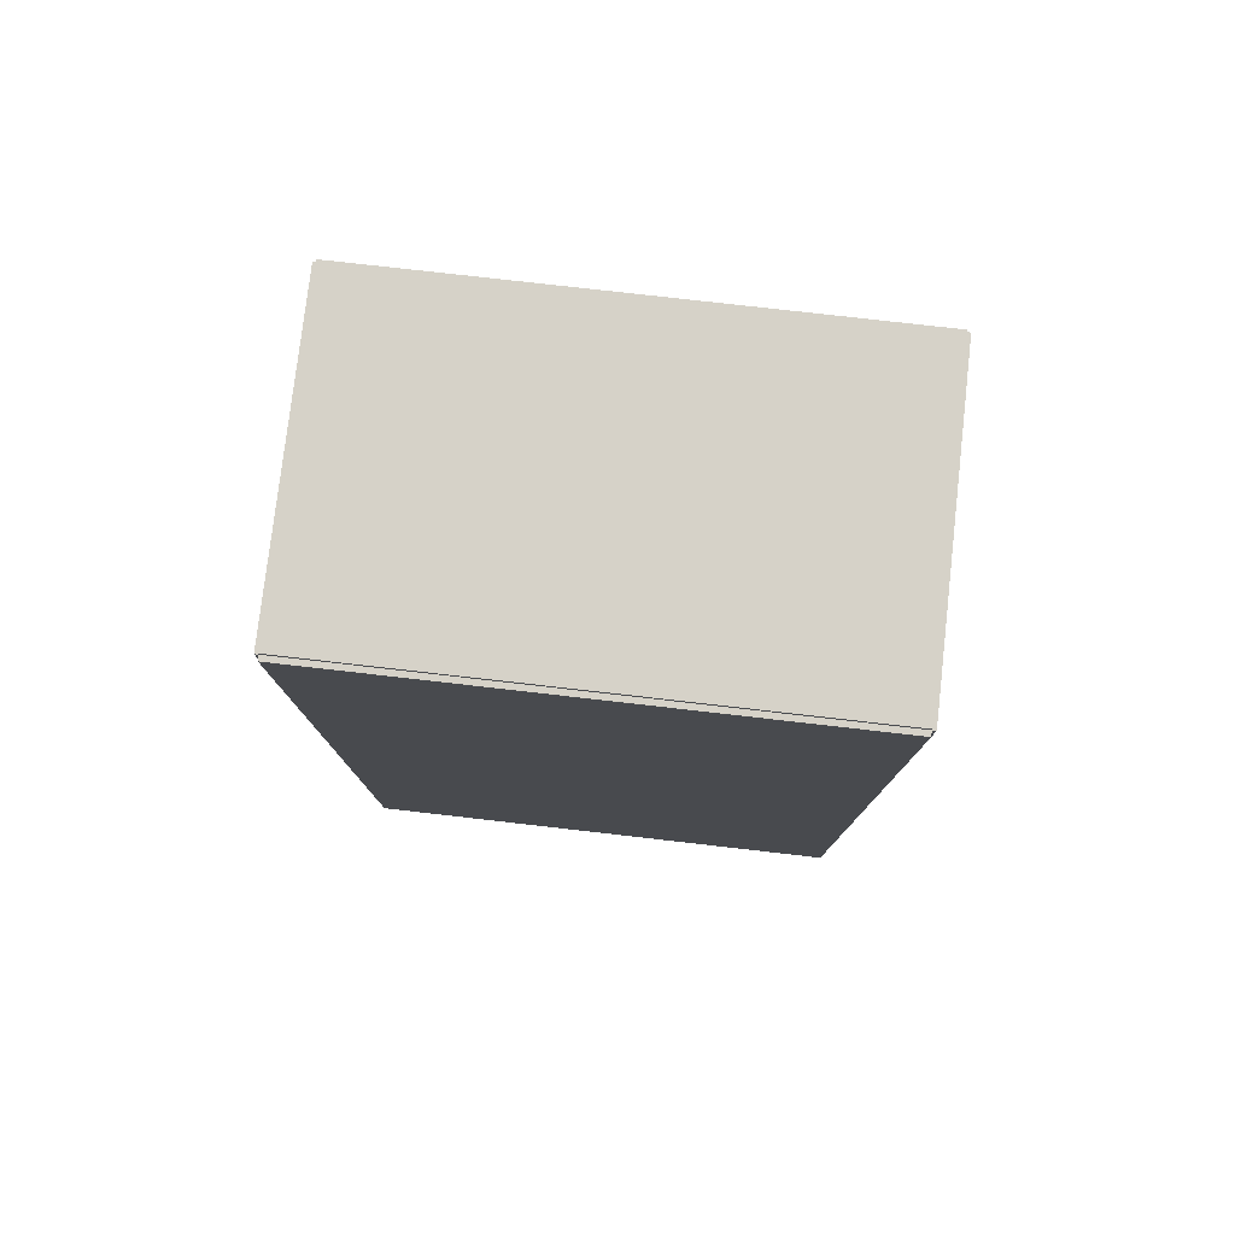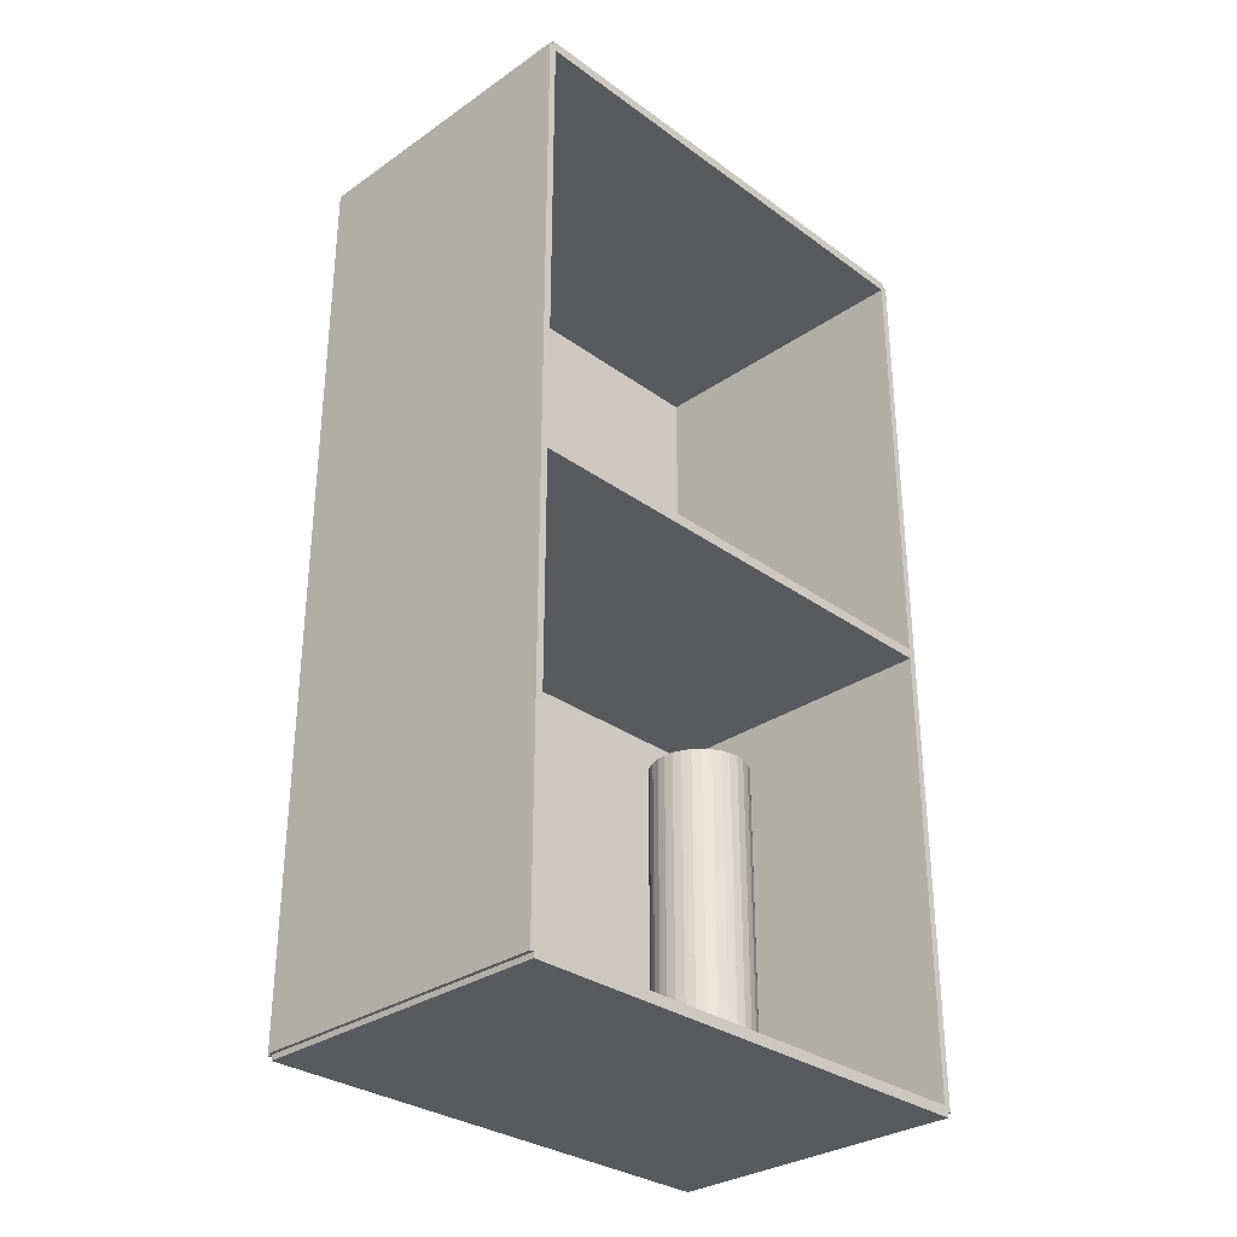
<metadata>
{"format":"obj","ext":"obj","renderer":"f3d","projection":"perspective","resolution":1024,"background":"white","views":[{"elev":78.4,"azim":-83.5,"up":"+Z"},{"elev":-31.2,"azim":44.3,"up":"+Z"}]}
</metadata>
<code>
v -0.09428 -0.1526 -0.003157
v -0.09428 -0.1526 0.003157
v -0.09428 0.1526 -0.003157
v -0.09428 0.1526 0.003157
v 0.09428 -0.1526 -0.003157
v 0.09428 -0.1526 0.003157
v 0.09428 0.1526 -0.003157
v 0.09428 0.1526 0.003157
v -0.09112 -0.1526 0
v -0.09743 -0.1526 0
v -0.09112 0.1526 0
v -0.09743 0.1526 0
v -0.09112 -0.1526 0.5625
v -0.09743 -0.1526 0.5625
v -0.09112 0.1526 0.5625
v -0.09743 0.1526 0.5625
v -0.09428 -0.1526 0.2781
v -0.09428 -0.1526 0.2844
v -0.09428 0.1526 0.2781
v -0.09428 0.1526 0.2844
v 0.09428 -0.1526 0.2781
v 0.09428 -0.1526 0.2844
v 0.09428 0.1526 0.2781
v 0.09428 0.1526 0.2844
v -0.09428 0.1503 0.5625
v -0.09428 0.1548 0.5625
v -0.09428 0.1503 0
v -0.09428 0.1548 0
v 0.09428 0.1503 0.5625
v 0.09428 0.1548 0.5625
v 0.09428 0.1503 0
v 0.09428 0.1548 0
v -0.09428 -0.1503 0
v -0.09428 -0.1548 0
v -0.09428 -0.1503 0.5625
v -0.09428 -0.1548 0.5625
v 0.09428 -0.1503 0
v 0.09428 -0.1548 0
v 0.09428 -0.1503 0.5625
v 0.09428 -0.1548 0.5625
v -0.09428 -0.1526 0.5593
v -0.09428 -0.1526 0.5657
v -0.09428 0.1526 0.5593
v -0.09428 0.1526 0.5657
v 0.09428 -0.1526 0.5593
v 0.09428 -0.1526 0.5657
v 0.09428 0.1526 0.5593
v 0.09428 0.1526 0.5657
v 0.01037 0.05391 0.006314
v 0.03945 0.05391 0.006314
v 0.03945 0.05391 0.06974
v 0.01037 0.05391 0.06974
v 0.03889 0.05958 0.006314
v 0.03889 0.05958 0.06974
v 0.03724 0.06504 0.006314
v 0.03724 0.06504 0.06974
v 0.03455 0.07006 0.006314
v 0.03455 0.07006 0.06974
v 0.03094 0.07447 0.006314
v 0.03094 0.07447 0.06974
v 0.02653 0.07809 0.006314
v 0.02653 0.07809 0.06974
v 0.0215 0.08077 0.006314
v 0.0215 0.08077 0.06974
v 0.01605 0.08243 0.006314
v 0.01605 0.08243 0.06974
v 0.01037 0.08299 0.006314
v 0.01037 0.08299 0.06974
v 0.0047 0.08243 0.006314
v 0.0047 0.08243 0.06974
v -0.0007557 0.08077 0.006314
v -0.0007557 0.08077 0.06974
v -0.005783 0.07809 0.006314
v -0.005783 0.07809 0.06974
v -0.01019 0.07447 0.006314
v -0.01019 0.07447 0.06974
v -0.01381 0.07006 0.006314
v -0.01381 0.07006 0.06974
v -0.01649 0.06504 0.006314
v -0.01649 0.06504 0.06974
v -0.01815 0.05958 0.006314
v -0.01815 0.05958 0.06974
v -0.01871 0.05391 0.006314
v -0.01871 0.05391 0.06974
v -0.01815 0.04823 0.006314
v -0.01815 0.04823 0.06974
v -0.01649 0.04278 0.006314
v -0.01649 0.04278 0.06974
v -0.01381 0.03775 0.006314
v -0.01381 0.03775 0.06974
v -0.01019 0.03334 0.006314
v -0.01019 0.03334 0.06974
v -0.005783 0.02973 0.006314
v -0.005783 0.02973 0.06974
v -0.0007557 0.02704 0.006314
v -0.0007557 0.02704 0.06974
v 0.0047 0.02539 0.006314
v 0.0047 0.02539 0.06974
v 0.01037 0.02483 0.006314
v 0.01037 0.02483 0.06974
v 0.01605 0.02539 0.006314
v 0.01605 0.02539 0.06974
v 0.0215 0.02704 0.006314
v 0.0215 0.02704 0.06974
v 0.02653 0.02973 0.006314
v 0.02653 0.02973 0.06974
v 0.03094 0.03334 0.006314
v 0.03094 0.03334 0.06974
v 0.03455 0.03775 0.006314
v 0.03455 0.03775 0.06974
v 0.03724 0.04278 0.006314
v 0.03724 0.04278 0.06974
v 0.03889 0.04823 0.006314
v 0.03889 0.04823 0.06974
v 0.01037 0.05391 0.06974
v 0.03945 0.05391 0.06974
v 0.03945 0.05391 0.1332
v 0.01037 0.05391 0.1332
v 0.03889 0.05958 0.06974
v 0.03889 0.05958 0.1332
v 0.03724 0.06504 0.06974
v 0.03724 0.06504 0.1332
v 0.03455 0.07006 0.06974
v 0.03455 0.07006 0.1332
v 0.03094 0.07447 0.06974
v 0.03094 0.07447 0.1332
v 0.02653 0.07809 0.06974
v 0.02653 0.07809 0.1332
v 0.0215 0.08077 0.06974
v 0.0215 0.08077 0.1332
v 0.01605 0.08243 0.06974
v 0.01605 0.08243 0.1332
v 0.01037 0.08299 0.06974
v 0.01037 0.08299 0.1332
v 0.0047 0.08243 0.06974
v 0.0047 0.08243 0.1332
v -0.0007557 0.08077 0.06974
v -0.0007557 0.08077 0.1332
v -0.005783 0.07809 0.06974
v -0.005783 0.07809 0.1332
v -0.01019 0.07447 0.06974
v -0.01019 0.07447 0.1332
v -0.01381 0.07006 0.06974
v -0.01381 0.07006 0.1332
v -0.01649 0.06504 0.06974
v -0.01649 0.06504 0.1332
v -0.01815 0.05958 0.06974
v -0.01815 0.05958 0.1332
v -0.01871 0.05391 0.06974
v -0.01871 0.05391 0.1332
v -0.01815 0.04823 0.06974
v -0.01815 0.04823 0.1332
v -0.01649 0.04278 0.06974
v -0.01649 0.04278 0.1332
v -0.01381 0.03775 0.06974
v -0.01381 0.03775 0.1332
v -0.01019 0.03334 0.06974
v -0.01019 0.03334 0.1332
v -0.005783 0.02973 0.06974
v -0.005783 0.02973 0.1332
v -0.0007557 0.02704 0.06974
v -0.0007557 0.02704 0.1332
v 0.0047 0.02539 0.06974
v 0.0047 0.02539 0.1332
v 0.01037 0.02483 0.06974
v 0.01037 0.02483 0.1332
v 0.01605 0.02539 0.06974
v 0.01605 0.02539 0.1332
v 0.0215 0.02704 0.06974
v 0.0215 0.02704 0.1332
v 0.02653 0.02973 0.06974
v 0.02653 0.02973 0.1332
v 0.03094 0.03334 0.06974
v 0.03094 0.03334 0.1332
v 0.03455 0.03775 0.06974
v 0.03455 0.03775 0.1332
v 0.03724 0.04278 0.06974
v 0.03724 0.04278 0.1332
v 0.03889 0.04823 0.06974
v 0.03889 0.04823 0.1332
v 0.01037 0.05391 0.1332
v 0.03945 0.05391 0.1332
v 0.03945 0.05391 0.1966
v 0.01037 0.05391 0.1966
v 0.03889 0.05958 0.1332
v 0.03889 0.05958 0.1966
v 0.03724 0.06504 0.1332
v 0.03724 0.06504 0.1966
v 0.03455 0.07006 0.1332
v 0.03455 0.07006 0.1966
v 0.03094 0.07447 0.1332
v 0.03094 0.07447 0.1966
v 0.02653 0.07809 0.1332
v 0.02653 0.07809 0.1966
v 0.0215 0.08077 0.1332
v 0.0215 0.08077 0.1966
v 0.01605 0.08243 0.1332
v 0.01605 0.08243 0.1966
v 0.01037 0.08299 0.1332
v 0.01037 0.08299 0.1966
v 0.0047 0.08243 0.1332
v 0.0047 0.08243 0.1966
v -0.0007557 0.08077 0.1332
v -0.0007557 0.08077 0.1966
v -0.005783 0.07809 0.1332
v -0.005783 0.07809 0.1966
v -0.01019 0.07447 0.1332
v -0.01019 0.07447 0.1966
v -0.01381 0.07006 0.1332
v -0.01381 0.07006 0.1966
v -0.01649 0.06504 0.1332
v -0.01649 0.06504 0.1966
v -0.01815 0.05958 0.1332
v -0.01815 0.05958 0.1966
v -0.01871 0.05391 0.1332
v -0.01871 0.05391 0.1966
v -0.01815 0.04823 0.1332
v -0.01815 0.04823 0.1966
v -0.01649 0.04278 0.1332
v -0.01649 0.04278 0.1966
v -0.01381 0.03775 0.1332
v -0.01381 0.03775 0.1966
v -0.01019 0.03334 0.1332
v -0.01019 0.03334 0.1966
v -0.005783 0.02973 0.1332
v -0.005783 0.02973 0.1966
v -0.0007557 0.02704 0.1332
v -0.0007557 0.02704 0.1966
v 0.0047 0.02539 0.1332
v 0.0047 0.02539 0.1966
v 0.01037 0.02483 0.1332
v 0.01037 0.02483 0.1966
v 0.01605 0.02539 0.1332
v 0.01605 0.02539 0.1966
v 0.0215 0.02704 0.1332
v 0.0215 0.02704 0.1966
v 0.02653 0.02973 0.1332
v 0.02653 0.02973 0.1966
v 0.03094 0.03334 0.1332
v 0.03094 0.03334 0.1966
v 0.03455 0.03775 0.1332
v 0.03455 0.03775 0.1966
v 0.03724 0.04278 0.1332
v 0.03724 0.04278 0.1966
v 0.03889 0.04823 0.1332
v 0.03889 0.04823 0.1966
v -0.02301 -0.09926 0.2876
v 0.003095 -0.09926 0.2876
v 0.003095 -0.09926 0.3435
v -0.02301 -0.09926 0.3435
v 0.002593 -0.09417 0.2876
v 0.002593 -0.09417 0.3435
v 0.001107 -0.08927 0.2876
v 0.001107 -0.08927 0.3435
v -0.001306 -0.08475 0.2876
v -0.001306 -0.08475 0.3435
v -0.004553 -0.0808 0.2876
v -0.004553 -0.0808 0.3435
v -0.008509 -0.07755 0.2876
v -0.008509 -0.07755 0.3435
v -0.01302 -0.07514 0.2876
v -0.01302 -0.07514 0.3435
v -0.01792 -0.07365 0.2876
v -0.01792 -0.07365 0.3435
v -0.02301 -0.07315 0.2876
v -0.02301 -0.07315 0.3435
v -0.02811 -0.07365 0.2876
v -0.02811 -0.07365 0.3435
v -0.03301 -0.07514 0.2876
v -0.03301 -0.07514 0.3435
v -0.03752 -0.07755 0.2876
v -0.03752 -0.07755 0.3435
v -0.04148 -0.0808 0.2876
v -0.04148 -0.0808 0.3435
v -0.04472 -0.08475 0.2876
v -0.04472 -0.08475 0.3435
v -0.04714 -0.08927 0.2876
v -0.04714 -0.08927 0.3435
v -0.04862 -0.09417 0.2876
v -0.04862 -0.09417 0.3435
v -0.04912 -0.09926 0.2876
v -0.04912 -0.09926 0.3435
v -0.04862 -0.1044 0.2876
v -0.04862 -0.1044 0.3435
v -0.04714 -0.1093 0.2876
v -0.04714 -0.1093 0.3435
v -0.04472 -0.1138 0.2876
v -0.04472 -0.1138 0.3435
v -0.04148 -0.1177 0.2876
v -0.04148 -0.1177 0.3435
v -0.03752 -0.121 0.2876
v -0.03752 -0.121 0.3435
v -0.03301 -0.1234 0.2876
v -0.03301 -0.1234 0.3435
v -0.02811 -0.1249 0.2876
v -0.02811 -0.1249 0.3435
v -0.02301 -0.1254 0.2876
v -0.02301 -0.1254 0.3435
v -0.01792 -0.1249 0.2876
v -0.01792 -0.1249 0.3435
v -0.01302 -0.1234 0.2876
v -0.01302 -0.1234 0.3435
v -0.008509 -0.121 0.2876
v -0.008509 -0.121 0.3435
v -0.004553 -0.1177 0.2876
v -0.004553 -0.1177 0.3435
v -0.001306 -0.1138 0.2876
v -0.001306 -0.1138 0.3435
v 0.001107 -0.1093 0.2876
v 0.001107 -0.1093 0.3435
v 0.002593 -0.1044 0.2876
v 0.002593 -0.1044 0.3435
v -0.02251 0.0428 0.2876
v -0.002327 0.0428 0.2876
v -0.002327 0.0428 0.3542
v -0.02251 0.0428 0.3542
v -0.002715 0.04674 0.2876
v -0.002715 0.04674 0.3542
v -0.003864 0.05052 0.2876
v -0.003864 0.05052 0.3542
v -0.005729 0.05401 0.2876
v -0.005729 0.05401 0.3542
v -0.008239 0.05707 0.2876
v -0.008239 0.05707 0.3542
v -0.0113 0.05958 0.2876
v -0.0113 0.05958 0.3542
v -0.01479 0.06144 0.2876
v -0.01479 0.06144 0.3542
v -0.01857 0.06259 0.2876
v -0.01857 0.06259 0.3542
v -0.02251 0.06298 0.2876
v -0.02251 0.06298 0.3542
v -0.02645 0.06259 0.2876
v -0.02645 0.06259 0.3542
v -0.03023 0.06144 0.2876
v -0.03023 0.06144 0.3542
v -0.03372 0.05958 0.2876
v -0.03372 0.05958 0.3542
v -0.03678 0.05707 0.2876
v -0.03678 0.05707 0.3542
v -0.03929 0.05401 0.2876
v -0.03929 0.05401 0.3542
v -0.04115 0.05052 0.2876
v -0.04115 0.05052 0.3542
v -0.0423 0.04674 0.2876
v -0.0423 0.04674 0.3542
v -0.04269 0.0428 0.2876
v -0.04269 0.0428 0.3542
v -0.0423 0.03886 0.2876
v -0.0423 0.03886 0.3542
v -0.04115 0.03507 0.2876
v -0.04115 0.03507 0.3542
v -0.03929 0.03159 0.2876
v -0.03929 0.03159 0.3542
v -0.03678 0.02853 0.2876
v -0.03678 0.02853 0.3542
v -0.03372 0.02602 0.2876
v -0.03372 0.02602 0.3542
v -0.03023 0.02415 0.2876
v -0.03023 0.02415 0.3542
v -0.02645 0.023 0.2876
v -0.02645 0.023 0.3542
v -0.02251 0.02262 0.2876
v -0.02251 0.02262 0.3542
v -0.01857 0.023 0.2876
v -0.01857 0.023 0.3542
v -0.01479 0.02415 0.2876
v -0.01479 0.02415 0.3542
v -0.0113 0.02602 0.2876
v -0.0113 0.02602 0.3542
v -0.008239 0.02853 0.2876
v -0.008239 0.02853 0.3542
v -0.005729 0.03159 0.2876
v -0.005729 0.03159 0.3542
v -0.003864 0.03507 0.2876
v -0.003864 0.03507 0.3542
v -0.002715 0.03886 0.2876
v -0.002715 0.03886 0.3542
f 2 4 1
f 5 2 1
f 1 4 3
f 3 5 1
f 2 8 4
f 6 2 5
f 6 8 2
f 4 8 3
f 7 5 3
f 3 8 7
f 7 6 5
f 8 6 7
f 10 12 9
f 13 10 9
f 9 12 11
f 11 13 9
f 10 16 12
f 14 10 13
f 14 16 10
f 12 16 11
f 15 13 11
f 11 16 15
f 15 14 13
f 16 14 15
f 18 20 17
f 21 18 17
f 17 20 19
f 19 21 17
f 18 24 20
f 22 18 21
f 22 24 18
f 20 24 19
f 23 21 19
f 19 24 23
f 23 22 21
f 24 22 23
f 26 28 25
f 29 26 25
f 25 28 27
f 27 29 25
f 26 32 28
f 30 26 29
f 30 32 26
f 28 32 27
f 31 29 27
f 27 32 31
f 31 30 29
f 32 30 31
f 34 36 33
f 37 34 33
f 33 36 35
f 35 37 33
f 34 40 36
f 38 34 37
f 38 40 34
f 36 40 35
f 39 37 35
f 35 40 39
f 39 38 37
f 40 38 39
f 42 44 41
f 45 42 41
f 41 44 43
f 43 45 41
f 42 48 44
f 46 42 45
f 46 48 42
f 44 48 43
f 47 45 43
f 43 48 47
f 47 46 45
f 48 46 47
f 50 49 53
f 50 53 51
f 51 53 54
f 51 54 52
f 53 49 55
f 53 55 54
f 54 55 56
f 54 56 52
f 55 49 57
f 55 57 56
f 56 57 58
f 56 58 52
f 57 49 59
f 57 59 58
f 58 59 60
f 58 60 52
f 59 49 61
f 59 61 60
f 60 61 62
f 60 62 52
f 61 49 63
f 61 63 62
f 62 63 64
f 62 64 52
f 63 49 65
f 63 65 64
f 64 65 66
f 64 66 52
f 65 49 67
f 65 67 66
f 66 67 68
f 66 68 52
f 67 49 69
f 67 69 68
f 68 69 70
f 68 70 52
f 69 49 71
f 69 71 70
f 70 71 72
f 70 72 52
f 71 49 73
f 71 73 72
f 72 73 74
f 72 74 52
f 73 49 75
f 73 75 74
f 74 75 76
f 74 76 52
f 75 49 77
f 75 77 76
f 76 77 78
f 76 78 52
f 77 49 79
f 77 79 78
f 78 79 80
f 78 80 52
f 79 49 81
f 79 81 80
f 80 81 82
f 80 82 52
f 81 49 83
f 81 83 82
f 82 83 84
f 82 84 52
f 83 49 85
f 83 85 84
f 84 85 86
f 84 86 52
f 85 49 87
f 85 87 86
f 86 87 88
f 86 88 52
f 87 49 89
f 87 89 88
f 88 89 90
f 88 90 52
f 89 49 91
f 89 91 90
f 90 91 92
f 90 92 52
f 91 49 93
f 91 93 92
f 92 93 94
f 92 94 52
f 93 49 95
f 93 95 94
f 94 95 96
f 94 96 52
f 95 49 97
f 95 97 96
f 96 97 98
f 96 98 52
f 97 49 99
f 97 99 98
f 98 99 100
f 98 100 52
f 99 49 101
f 99 101 100
f 100 101 102
f 100 102 52
f 101 49 103
f 101 103 102
f 102 103 104
f 102 104 52
f 103 49 105
f 103 105 104
f 104 105 106
f 104 106 52
f 105 49 107
f 105 107 106
f 106 107 108
f 106 108 52
f 107 49 109
f 107 109 108
f 108 109 110
f 108 110 52
f 109 49 111
f 109 111 110
f 110 111 112
f 110 112 52
f 111 49 113
f 111 113 112
f 112 113 114
f 112 114 52
f 113 49 50
f 113 50 114
f 114 50 51
f 114 51 52
f 116 115 119
f 116 119 117
f 117 119 120
f 117 120 118
f 119 115 121
f 119 121 120
f 120 121 122
f 120 122 118
f 121 115 123
f 121 123 122
f 122 123 124
f 122 124 118
f 123 115 125
f 123 125 124
f 124 125 126
f 124 126 118
f 125 115 127
f 125 127 126
f 126 127 128
f 126 128 118
f 127 115 129
f 127 129 128
f 128 129 130
f 128 130 118
f 129 115 131
f 129 131 130
f 130 131 132
f 130 132 118
f 131 115 133
f 131 133 132
f 132 133 134
f 132 134 118
f 133 115 135
f 133 135 134
f 134 135 136
f 134 136 118
f 135 115 137
f 135 137 136
f 136 137 138
f 136 138 118
f 137 115 139
f 137 139 138
f 138 139 140
f 138 140 118
f 139 115 141
f 139 141 140
f 140 141 142
f 140 142 118
f 141 115 143
f 141 143 142
f 142 143 144
f 142 144 118
f 143 115 145
f 143 145 144
f 144 145 146
f 144 146 118
f 145 115 147
f 145 147 146
f 146 147 148
f 146 148 118
f 147 115 149
f 147 149 148
f 148 149 150
f 148 150 118
f 149 115 151
f 149 151 150
f 150 151 152
f 150 152 118
f 151 115 153
f 151 153 152
f 152 153 154
f 152 154 118
f 153 115 155
f 153 155 154
f 154 155 156
f 154 156 118
f 155 115 157
f 155 157 156
f 156 157 158
f 156 158 118
f 157 115 159
f 157 159 158
f 158 159 160
f 158 160 118
f 159 115 161
f 159 161 160
f 160 161 162
f 160 162 118
f 161 115 163
f 161 163 162
f 162 163 164
f 162 164 118
f 163 115 165
f 163 165 164
f 164 165 166
f 164 166 118
f 165 115 167
f 165 167 166
f 166 167 168
f 166 168 118
f 167 115 169
f 167 169 168
f 168 169 170
f 168 170 118
f 169 115 171
f 169 171 170
f 170 171 172
f 170 172 118
f 171 115 173
f 171 173 172
f 172 173 174
f 172 174 118
f 173 115 175
f 173 175 174
f 174 175 176
f 174 176 118
f 175 115 177
f 175 177 176
f 176 177 178
f 176 178 118
f 177 115 179
f 177 179 178
f 178 179 180
f 178 180 118
f 179 115 116
f 179 116 180
f 180 116 117
f 180 117 118
f 182 181 185
f 182 185 183
f 183 185 186
f 183 186 184
f 185 181 187
f 185 187 186
f 186 187 188
f 186 188 184
f 187 181 189
f 187 189 188
f 188 189 190
f 188 190 184
f 189 181 191
f 189 191 190
f 190 191 192
f 190 192 184
f 191 181 193
f 191 193 192
f 192 193 194
f 192 194 184
f 193 181 195
f 193 195 194
f 194 195 196
f 194 196 184
f 195 181 197
f 195 197 196
f 196 197 198
f 196 198 184
f 197 181 199
f 197 199 198
f 198 199 200
f 198 200 184
f 199 181 201
f 199 201 200
f 200 201 202
f 200 202 184
f 201 181 203
f 201 203 202
f 202 203 204
f 202 204 184
f 203 181 205
f 203 205 204
f 204 205 206
f 204 206 184
f 205 181 207
f 205 207 206
f 206 207 208
f 206 208 184
f 207 181 209
f 207 209 208
f 208 209 210
f 208 210 184
f 209 181 211
f 209 211 210
f 210 211 212
f 210 212 184
f 211 181 213
f 211 213 212
f 212 213 214
f 212 214 184
f 213 181 215
f 213 215 214
f 214 215 216
f 214 216 184
f 215 181 217
f 215 217 216
f 216 217 218
f 216 218 184
f 217 181 219
f 217 219 218
f 218 219 220
f 218 220 184
f 219 181 221
f 219 221 220
f 220 221 222
f 220 222 184
f 221 181 223
f 221 223 222
f 222 223 224
f 222 224 184
f 223 181 225
f 223 225 224
f 224 225 226
f 224 226 184
f 225 181 227
f 225 227 226
f 226 227 228
f 226 228 184
f 227 181 229
f 227 229 228
f 228 229 230
f 228 230 184
f 229 181 231
f 229 231 230
f 230 231 232
f 230 232 184
f 231 181 233
f 231 233 232
f 232 233 234
f 232 234 184
f 233 181 235
f 233 235 234
f 234 235 236
f 234 236 184
f 235 181 237
f 235 237 236
f 236 237 238
f 236 238 184
f 237 181 239
f 237 239 238
f 238 239 240
f 238 240 184
f 239 181 241
f 239 241 240
f 240 241 242
f 240 242 184
f 241 181 243
f 241 243 242
f 242 243 244
f 242 244 184
f 243 181 245
f 243 245 244
f 244 245 246
f 244 246 184
f 245 181 182
f 245 182 246
f 246 182 183
f 246 183 184
f 248 247 251
f 248 251 249
f 249 251 252
f 249 252 250
f 251 247 253
f 251 253 252
f 252 253 254
f 252 254 250
f 253 247 255
f 253 255 254
f 254 255 256
f 254 256 250
f 255 247 257
f 255 257 256
f 256 257 258
f 256 258 250
f 257 247 259
f 257 259 258
f 258 259 260
f 258 260 250
f 259 247 261
f 259 261 260
f 260 261 262
f 260 262 250
f 261 247 263
f 261 263 262
f 262 263 264
f 262 264 250
f 263 247 265
f 263 265 264
f 264 265 266
f 264 266 250
f 265 247 267
f 265 267 266
f 266 267 268
f 266 268 250
f 267 247 269
f 267 269 268
f 268 269 270
f 268 270 250
f 269 247 271
f 269 271 270
f 270 271 272
f 270 272 250
f 271 247 273
f 271 273 272
f 272 273 274
f 272 274 250
f 273 247 275
f 273 275 274
f 274 275 276
f 274 276 250
f 275 247 277
f 275 277 276
f 276 277 278
f 276 278 250
f 277 247 279
f 277 279 278
f 278 279 280
f 278 280 250
f 279 247 281
f 279 281 280
f 280 281 282
f 280 282 250
f 281 247 283
f 281 283 282
f 282 283 284
f 282 284 250
f 283 247 285
f 283 285 284
f 284 285 286
f 284 286 250
f 285 247 287
f 285 287 286
f 286 287 288
f 286 288 250
f 287 247 289
f 287 289 288
f 288 289 290
f 288 290 250
f 289 247 291
f 289 291 290
f 290 291 292
f 290 292 250
f 291 247 293
f 291 293 292
f 292 293 294
f 292 294 250
f 293 247 295
f 293 295 294
f 294 295 296
f 294 296 250
f 295 247 297
f 295 297 296
f 296 297 298
f 296 298 250
f 297 247 299
f 297 299 298
f 298 299 300
f 298 300 250
f 299 247 301
f 299 301 300
f 300 301 302
f 300 302 250
f 301 247 303
f 301 303 302
f 302 303 304
f 302 304 250
f 303 247 305
f 303 305 304
f 304 305 306
f 304 306 250
f 305 247 307
f 305 307 306
f 306 307 308
f 306 308 250
f 307 247 309
f 307 309 308
f 308 309 310
f 308 310 250
f 309 247 311
f 309 311 310
f 310 311 312
f 310 312 250
f 311 247 248
f 311 248 312
f 312 248 249
f 312 249 250
f 314 313 317
f 314 317 315
f 315 317 318
f 315 318 316
f 317 313 319
f 317 319 318
f 318 319 320
f 318 320 316
f 319 313 321
f 319 321 320
f 320 321 322
f 320 322 316
f 321 313 323
f 321 323 322
f 322 323 324
f 322 324 316
f 323 313 325
f 323 325 324
f 324 325 326
f 324 326 316
f 325 313 327
f 325 327 326
f 326 327 328
f 326 328 316
f 327 313 329
f 327 329 328
f 328 329 330
f 328 330 316
f 329 313 331
f 329 331 330
f 330 331 332
f 330 332 316
f 331 313 333
f 331 333 332
f 332 333 334
f 332 334 316
f 333 313 335
f 333 335 334
f 334 335 336
f 334 336 316
f 335 313 337
f 335 337 336
f 336 337 338
f 336 338 316
f 337 313 339
f 337 339 338
f 338 339 340
f 338 340 316
f 339 313 341
f 339 341 340
f 340 341 342
f 340 342 316
f 341 313 343
f 341 343 342
f 342 343 344
f 342 344 316
f 343 313 345
f 343 345 344
f 344 345 346
f 344 346 316
f 345 313 347
f 345 347 346
f 346 347 348
f 346 348 316
f 347 313 349
f 347 349 348
f 348 349 350
f 348 350 316
f 349 313 351
f 349 351 350
f 350 351 352
f 350 352 316
f 351 313 353
f 351 353 352
f 352 353 354
f 352 354 316
f 353 313 355
f 353 355 354
f 354 355 356
f 354 356 316
f 355 313 357
f 355 357 356
f 356 357 358
f 356 358 316
f 357 313 359
f 357 359 358
f 358 359 360
f 358 360 316
f 359 313 361
f 359 361 360
f 360 361 362
f 360 362 316
f 361 313 363
f 361 363 362
f 362 363 364
f 362 364 316
f 363 313 365
f 363 365 364
f 364 365 366
f 364 366 316
f 365 313 367
f 365 367 366
f 366 367 368
f 366 368 316
f 367 313 369
f 367 369 368
f 368 369 370
f 368 370 316
f 369 313 371
f 369 371 370
f 370 371 372
f 370 372 316
f 371 313 373
f 371 373 372
f 372 373 374
f 372 374 316
f 373 313 375
f 373 375 374
f 374 375 376
f 374 376 316
f 375 313 377
f 375 377 376
f 376 377 378
f 376 378 316
f 377 313 314
f 377 314 378
f 378 314 315
f 378 315 316

</code>
